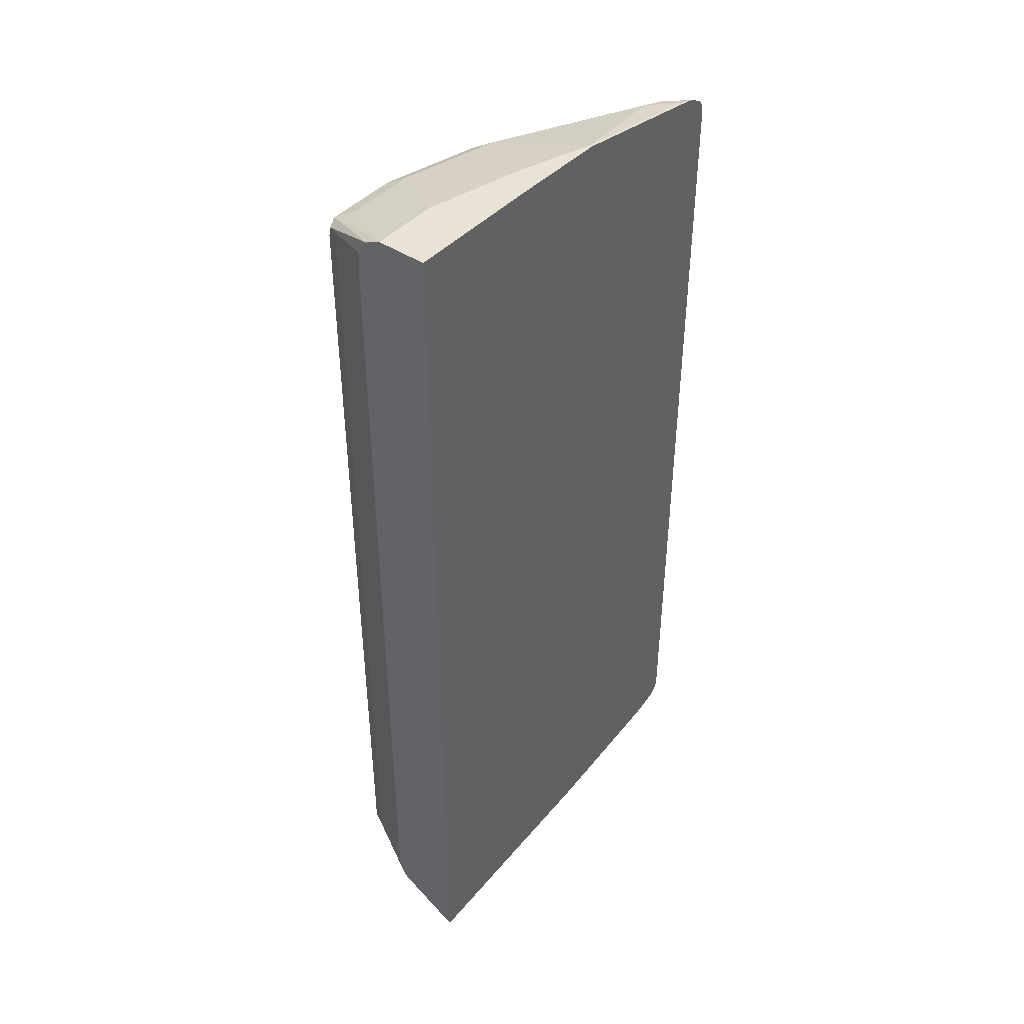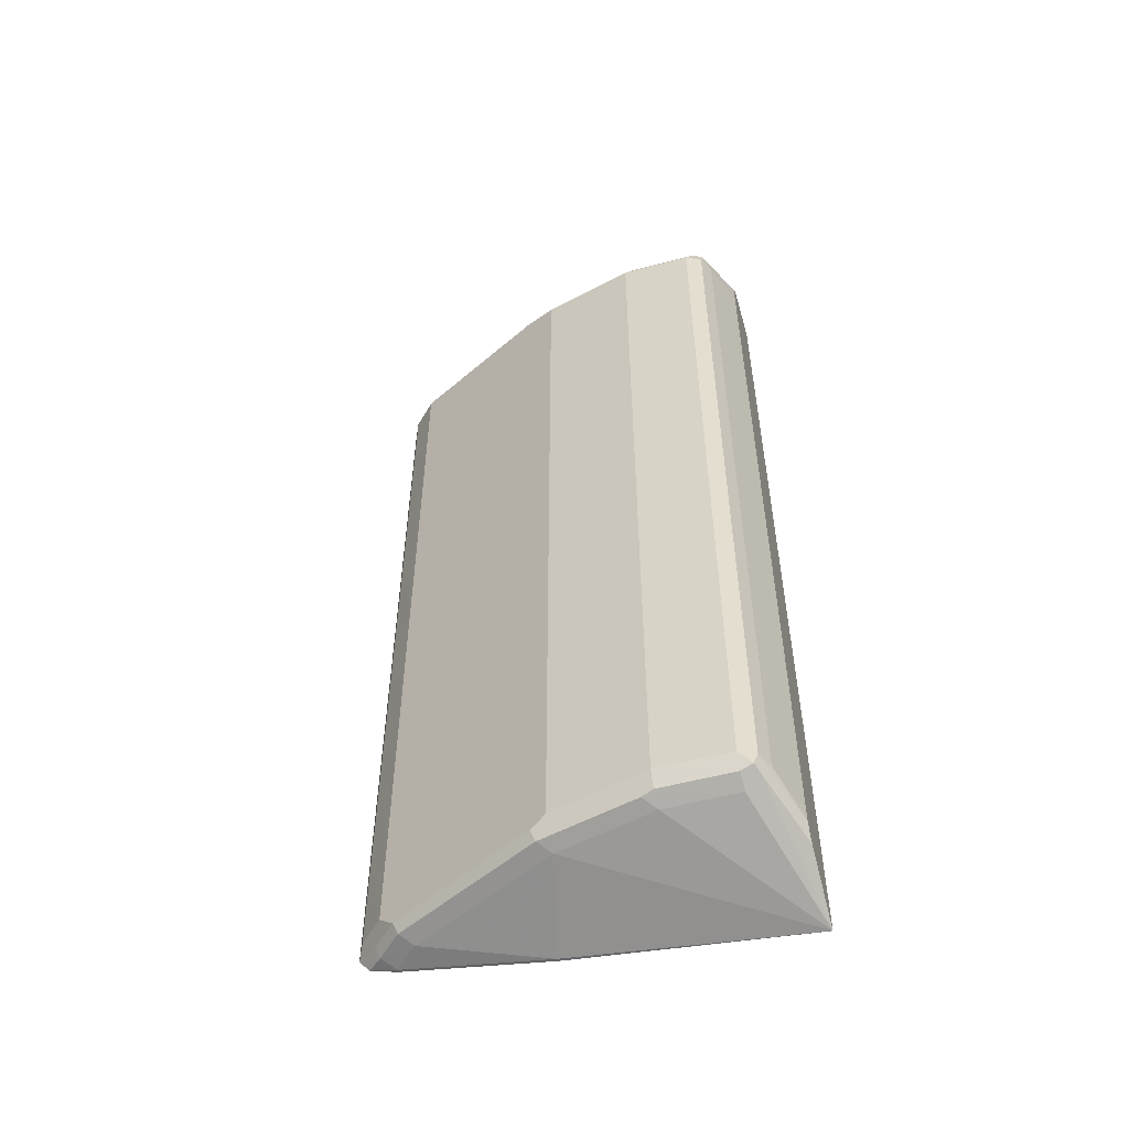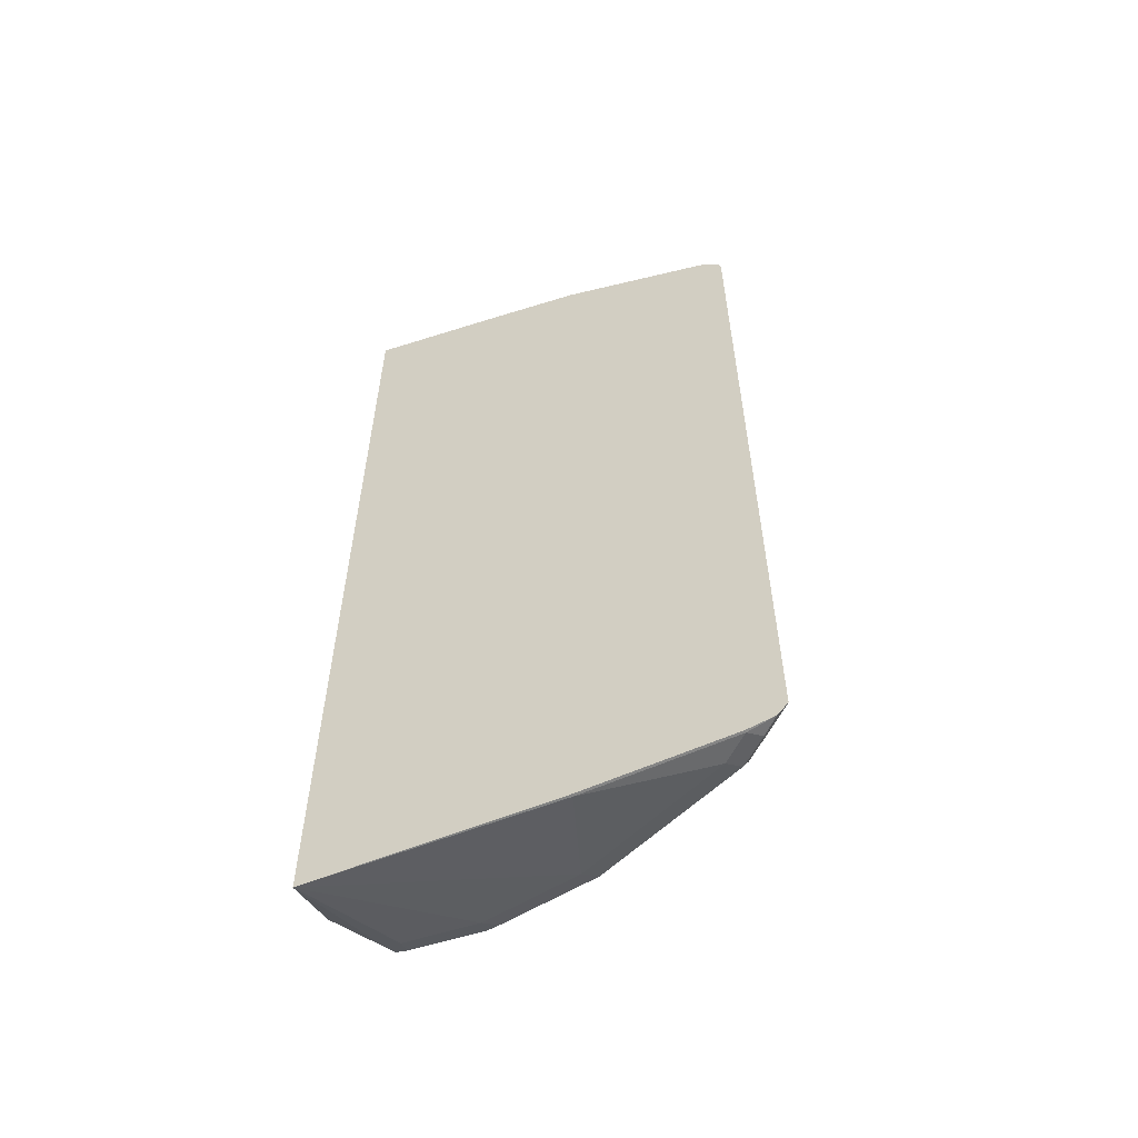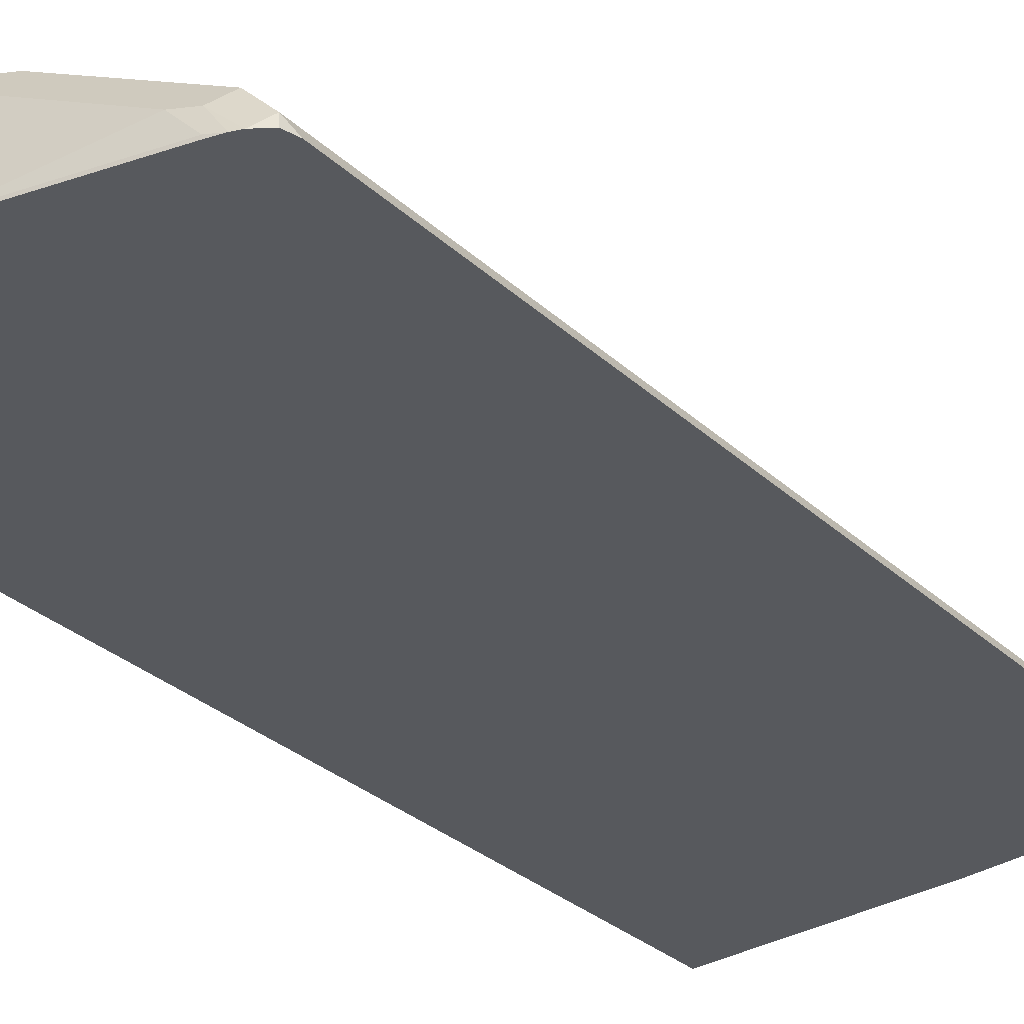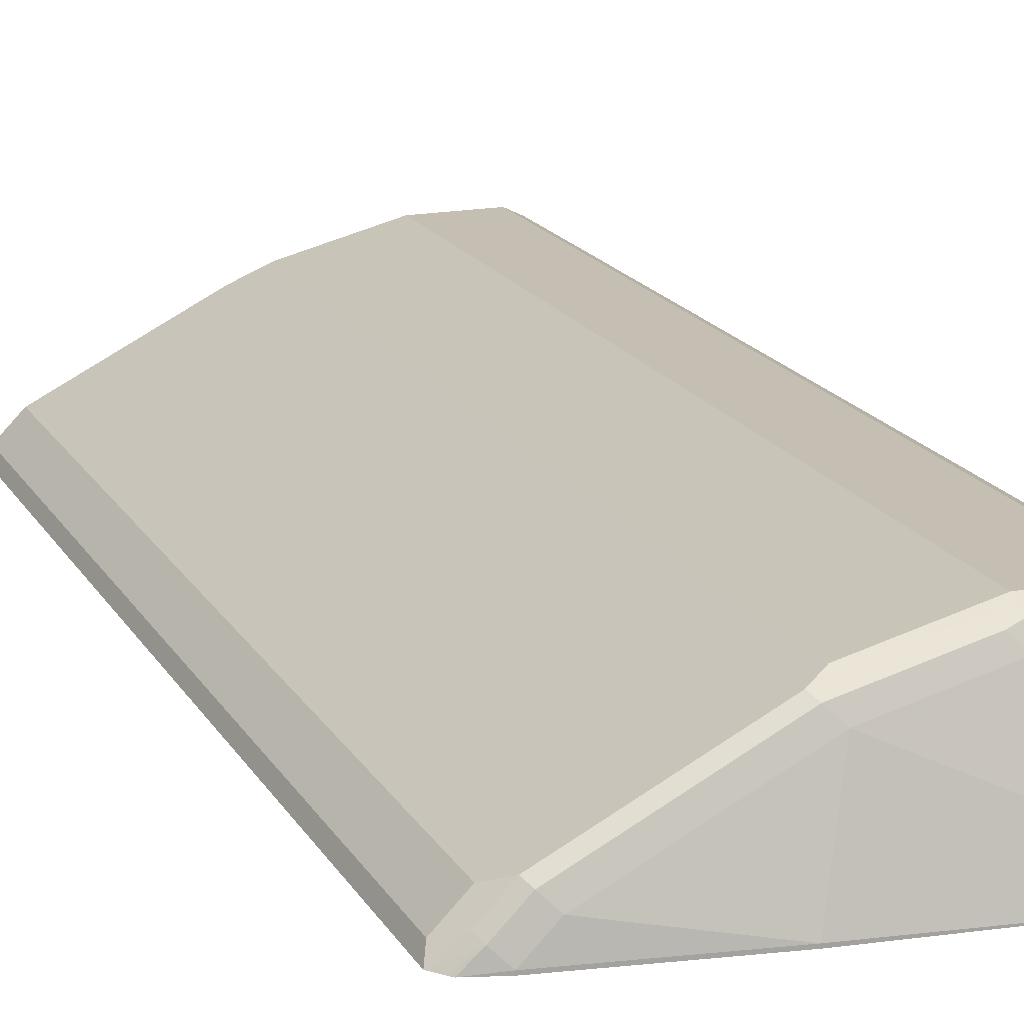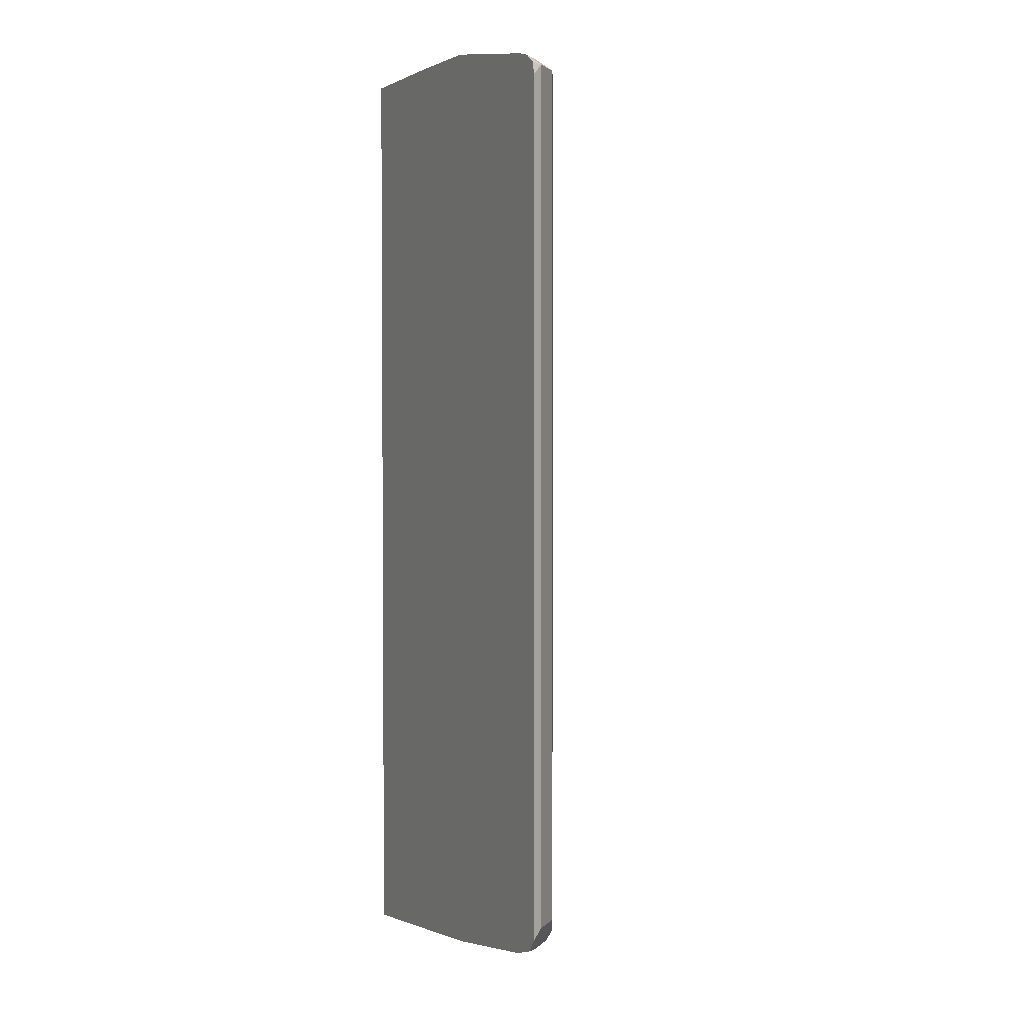
<metadata>
{"format":"obj","ext":"obj","renderer":"f3d","projection":"perspective","resolution":1024,"background":"white","views":[{"elev":44.0,"azim":-50.5,"up":"+Z"},{"elev":-54.3,"azim":-164.3,"up":"+Z"},{"elev":-58.5,"azim":18.2,"up":"+Z"},{"elev":-29.2,"azim":36.4,"up":"+Y"},{"elev":17.6,"azim":158.8,"up":"+Y"},{"elev":2.7,"azim":64.9,"up":"+Z"}]}
</metadata>
<code>
v 0.1612 0.2273 -0.01702
v 0.1578 0.2342 -0.01019
v 0.1592 0.2273 -0.008837
v 0.1612 0.2273 -0.5668
v 0.1425 0.2495 -0.01019
v 0.1349 0.2418 -0.002561
v 0.151 0.2273 -0.003361
v 0.1578 0.2342 -0.5599
v 0.1562 0.2273 -0.5731
v 0.1451 0.2367 -0.5765
v 0.1476 0.2393 -0.5702
v 0.1324 0.2545 -0.5702
v 0.1425 0.2495 -0.5599
v 0.1324 0.2545 -0.0204
v 0.0509 0.2953 -0.01019
v 0.04327 0.2876 -0.002561
v 0.03054 0.2902 -3.825e-05
v 0.1222 0.2444 -3.825e-05
v 0.1461 0.2273 -0.001761
v 0.1545 0.2273 -0.575
v 0.1374 0.2291 -0.5803
v 0.1222 0.2444 -0.5803
v 0.1298 0.252 -0.5765
v 0.03817 0.2978 -0.5765
v 0.07127 0.2851 -0.5702
v 0.03054 0.3054 -0.5651
v 0.03054 0.3054 -0.0153
v 0.02547 0.3004 -0.005145
v -0.03052 0.3054 -3.825e-05
v 9.73e-06 0.2444 0.01522
v 0.04581 0.2291 0.01522
v 0.1374 0.2291 -3.825e-05
v 0.1374 0.2273 -3.825e-05
v 0.1374 0.2273 -0.5803
v 0.04581 0.2291 -0.5956
v 0.03054 0.2902 -0.5803
v -0.02289 0.3131 -0.5765
v 0.04071 0.3004 -0.5702
v -0.02035 0.3156 -0.5702
v -0.03052 0.3207 -0.5651
v -0.03052 0.3207 -0.0153
v -0.03562 0.3156 -0.005145
v -0.07634 0.3054 -3.825e-05
v -0.06108 0.2596 0.01522
v -0.01699 0.2273 0.01614
v 0.04581 0.2273 0.01522
v 0.04581 0.2273 -0.5956
v -0.1031 0.2273 -0.6124
v -0.03052 0.3054 -0.5803
v -0.07634 0.3054 -0.5803
v -0.07634 0.3156 -0.5752
v -0.03052 0.3156 -0.5752
v -0.08398 0.3169 -0.5727
v -0.07634 0.3207 -0.5651
v -0.07634 0.3207 -0.0153
v -0.08144 0.3156 -0.005145
v -0.1031 0.2596 0.01522
v -0.1031 0.2273 0.01614
v -0.1031 0.2698 -0.5905
v -0.08654 0.3105 -0.5752
v -0.1031 0.2725 -0.5879
v -0.1031 0.2763 -0.5803
v -0.08654 0.3156 -0.5651
v -0.08654 0.3156 -0.0153
v -0.08781 0.3131 -0.007668
v -0.1031 0.2698 0.01018
v -0.1031 0.2768 -0.5746
v -0.09161 0.3054 -0.5651
v -0.09161 0.3054 -0.0153
v -0.1031 0.2757 -3.825e-05
v -0.1031 0.2768 -0.0153
f 40 52 53
f 37 49 50
f 37 51 52
f 37 52 39
f 39 52 40
f 40 53 54
f 43 56 57
f 40 55 41
f 41 55 56
f 41 56 42
f 36 48 49
f 44 57 58
f 44 58 45
f 40 54 55
f 26 40 41
f 30 45 31
f 35 47 48
f 48 59 60
f 26 41 27
f 27 41 42
f 27 42 28
f 28 42 29
f 29 43 57
f 35 48 36
f 29 57 44
f 29 42 56
f 29 56 43
f 30 44 45
f 31 45 46
f 31 46 33
f 31 33 32
f 29 44 30
f 48 60 50
f 54 63 64
f 48 58 57
f 26 39 40
f 69 71 70
f 67 69 68
f 67 71 69
f 65 70 66
f 65 69 70
f 64 69 65
f 63 69 64
f 63 68 69
f 62 68 63
f 62 67 68
f 59 61 60
f 56 66 57
f 56 65 66
f 56 64 65
f 55 64 56
f 54 64 55
f 48 57 66
f 48 66 70
f 48 70 71
f 48 71 67
f 48 67 62
f 48 62 61
f 48 50 49
f 48 61 59
f 50 53 51
f 51 53 52
f 53 60 61
f 53 61 62
f 53 62 63
f 53 63 54
f 50 60 53
f 26 38 39
f 37 50 51
f 24 49 37
f 2 8 13
f 2 13 5
f 4 9 10
f 4 10 11
f 4 11 12
f 4 12 13
f 2 7 3
f 4 13 8
f 5 15 6
f 5 13 12
f 5 12 14
f 6 16 17
f 6 17 18
f 6 18 19
f 5 14 15
f 6 19 7
f 2 6 7
f 1 8 2
f 25 38 26
f 1 2 3
f 1 3 7
f 1 19 33
f 1 33 46
f 1 46 45
f 2 5 6
f 1 45 58
f 1 48 47
f 1 47 34
f 1 34 20
f 1 20 9
f 1 9 4
f 1 4 8
f 1 58 48
f 6 15 16
f 1 7 19
f 10 12 11
f 18 32 19
f 18 31 32
f 19 32 33
f 20 34 21
f 21 34 47
f 21 47 35
f 17 31 18
f 21 35 22
f 22 35 36
f 23 36 24
f 24 37 39
f 24 38 25
f 24 36 49
f 9 20 10
f 22 36 23
f 17 30 31
f 24 39 38
f 17 28 29
f 17 29 30
f 10 21 22
f 10 20 21
f 10 23 12
f 12 23 24
f 12 24 25
f 12 25 26
f 10 22 23
f 12 27 14
f 14 27 15
f 15 27 28
f 15 28 16
f 16 28 17
f 12 26 27

</code>
